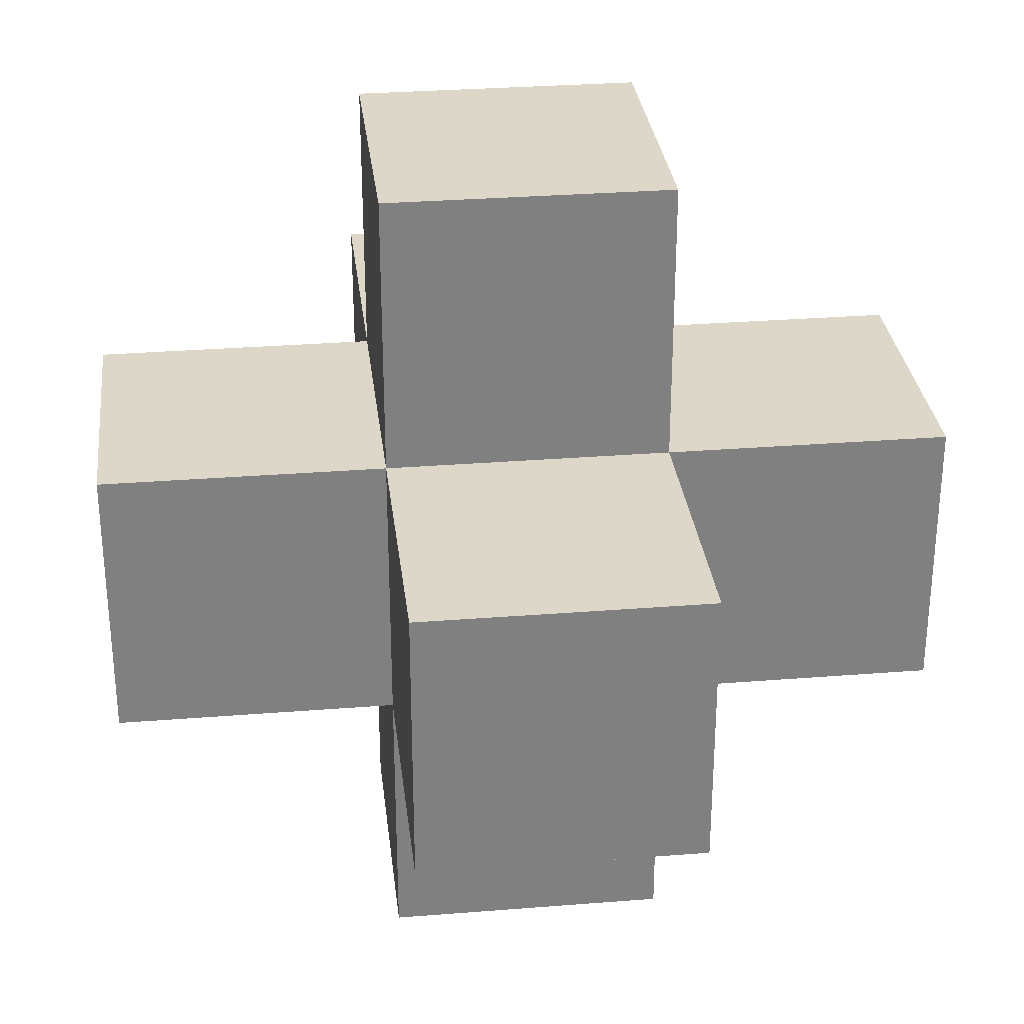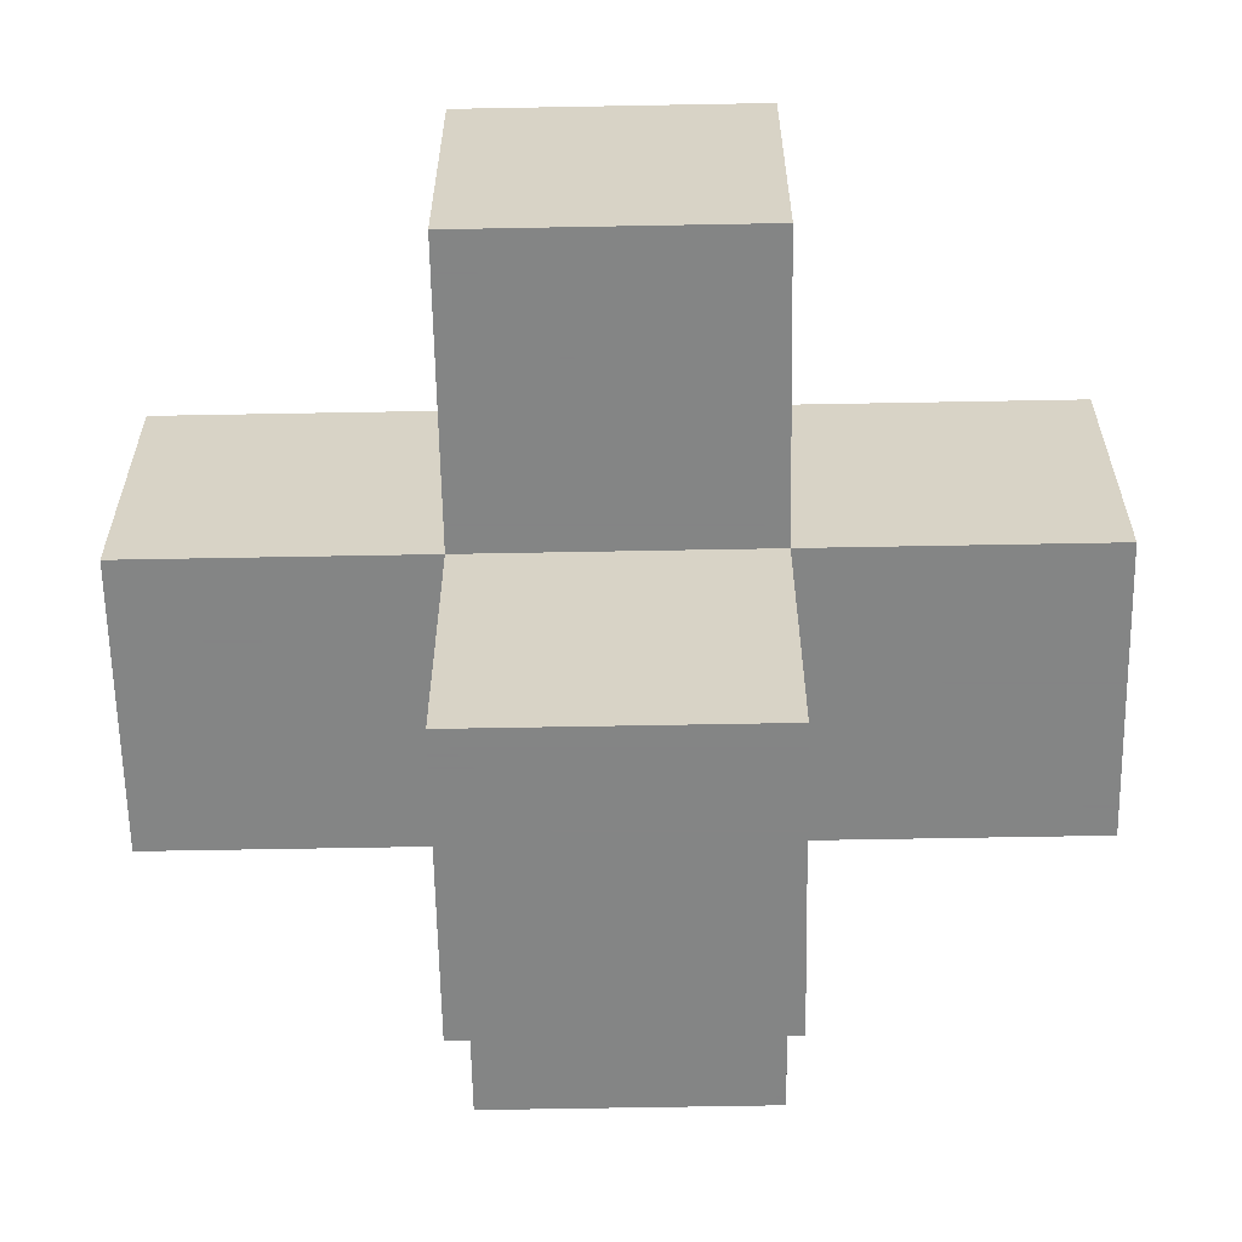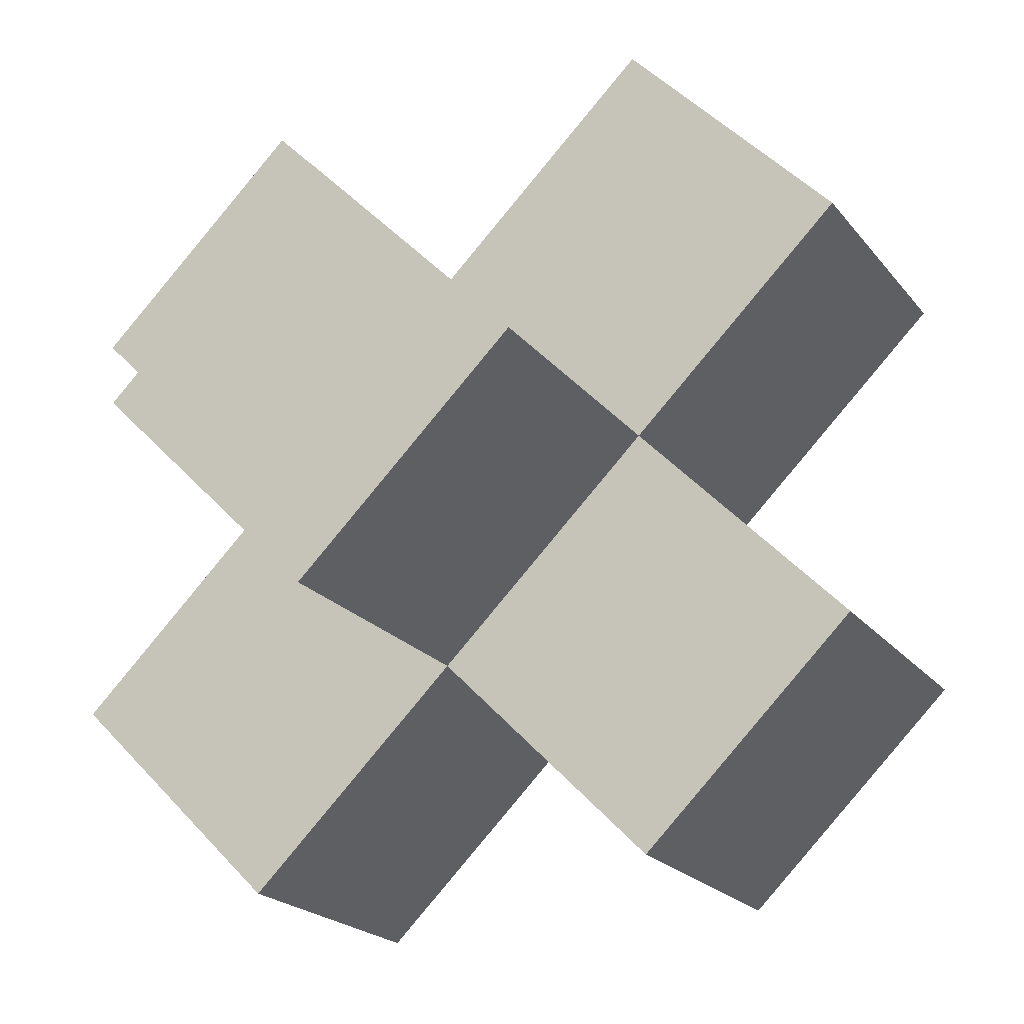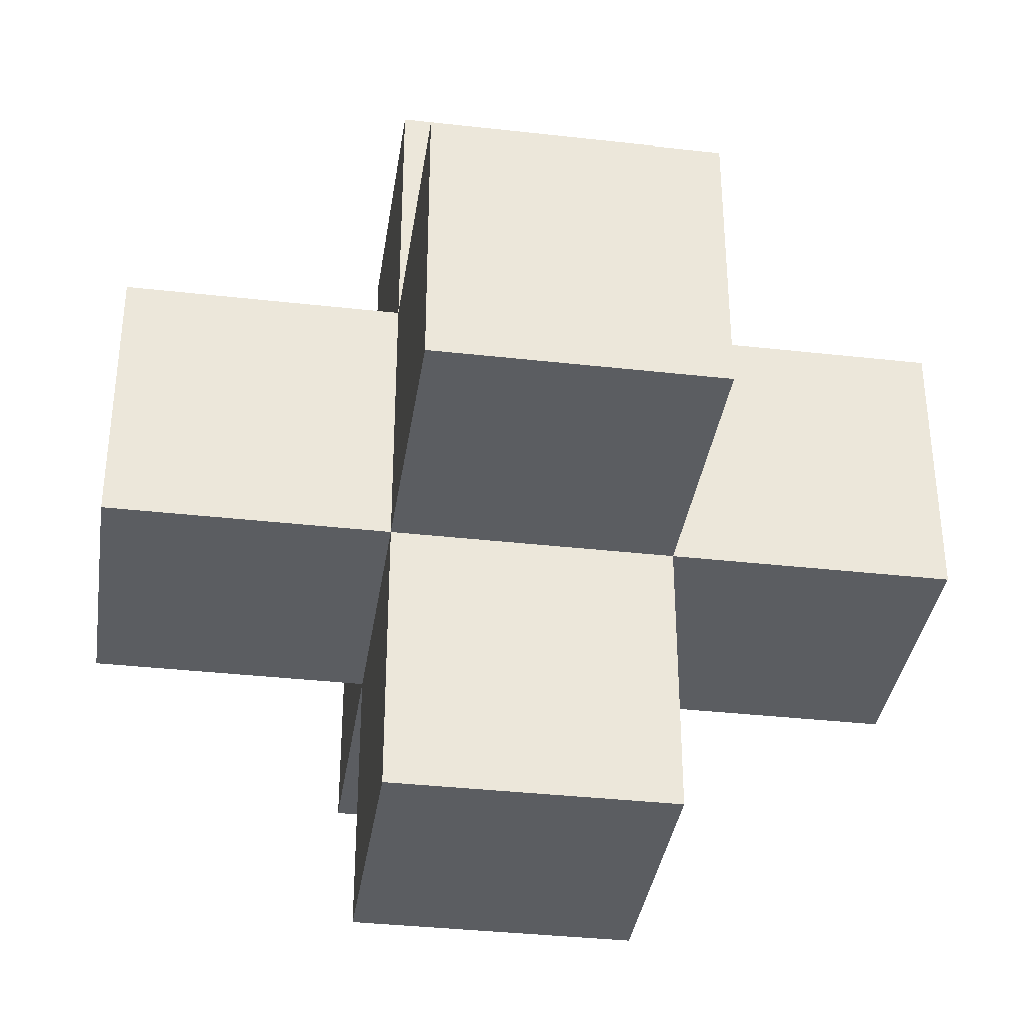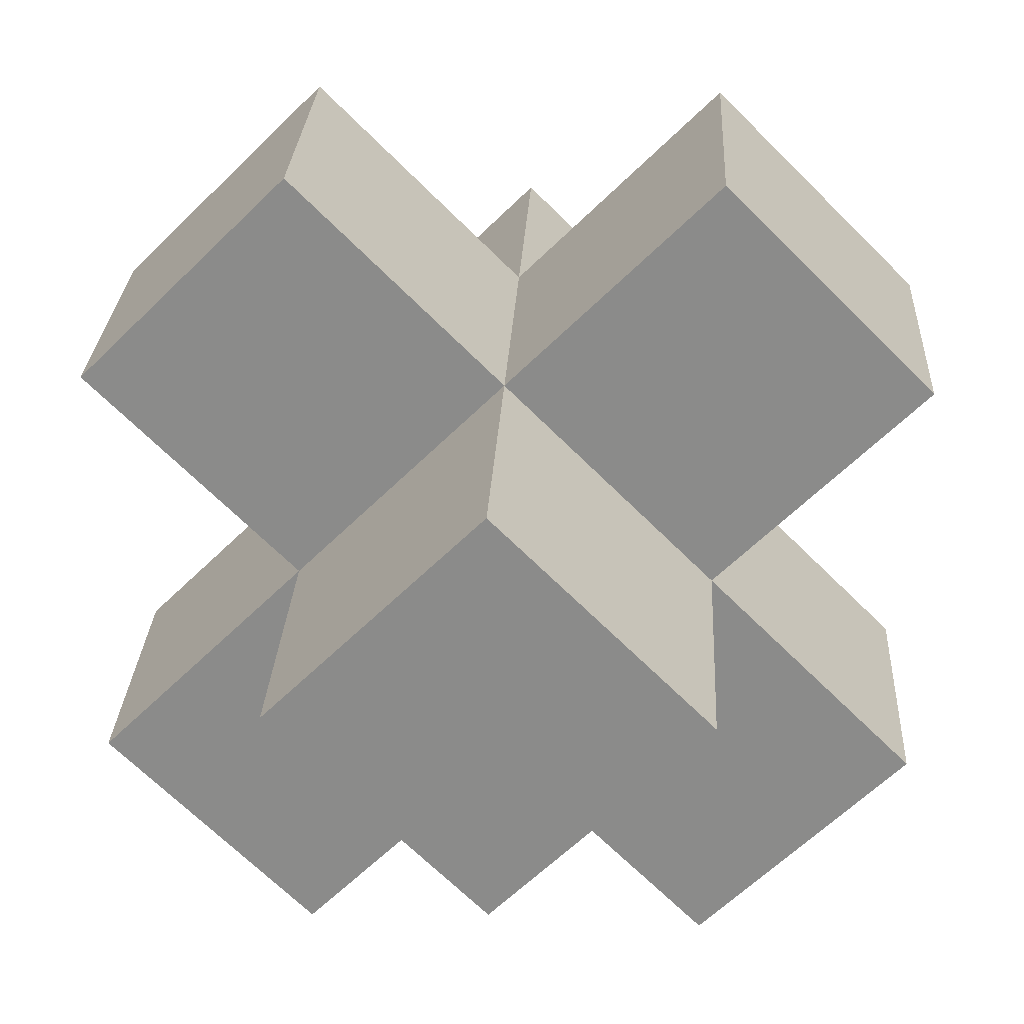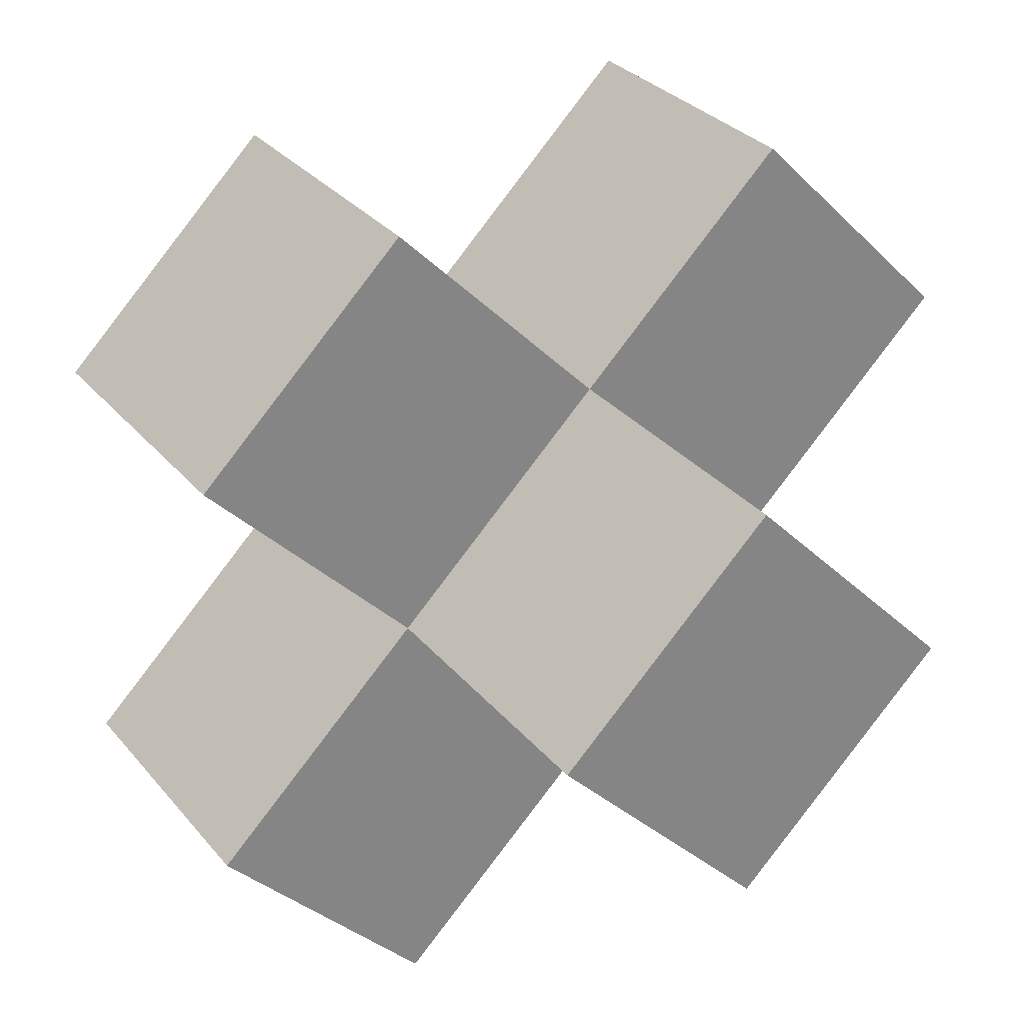
<metadata>
{"format":"obj","ext":"obj","renderer":"f3d","projection":"perspective","resolution":1024,"background":"white","views":[{"elev":30.3,"azim":-51.6,"up":"+Y"},{"elev":-61.6,"azim":-133.9,"up":"+Y"},{"elev":-19.6,"azim":25.6,"up":"+Z"},{"elev":-36.1,"azim":126.6,"up":"+Y"},{"elev":25.9,"azim":-177.1,"up":"+Z"},{"elev":29.2,"azim":-31.1,"up":"+Z"}]}
</metadata>
<code>
v 33.45 -23.65 0
v 66.89 -23.65 33.45
v 33.45 -23.65 66.89
v 0 -23.65 33.45
v 33.45 23.65 0
v 66.89 23.65 33.45
v 33.45 23.65 66.89
v 0 23.65 33.45
v 0 23.65 -33.45
v 33.45 23.65 0
v 0 23.65 33.45
v -33.45 23.65 0
v 0 70.95 -33.45
v 33.45 70.95 0
v 0 70.95 33.45
v -33.45 70.95 0
v 33.45 -23.65 -66.89
v 66.89 -23.65 -33.45
v 33.45 -23.65 0
v 0 -23.65 -33.45
v 33.45 23.65 -66.89
v 66.89 23.65 -33.45
v 33.45 23.65 0
v 0 23.65 -33.45
v 0 -23.65 -33.45
v 33.45 -23.65 0
v 0 -23.65 33.45
v -33.45 -23.65 0
v 0 23.65 -33.45
v 33.45 23.65 0
v 0 23.65 33.45
v -33.45 23.65 0
v -33.45 -23.65 0
v 0 -23.65 33.45
v -33.45 -23.65 66.89
v -66.89 -23.65 33.45
v -33.45 23.65 0
v 0 23.65 33.45
v -33.45 23.65 66.89
v -66.89 23.65 33.45
v 0 -70.95 -33.45
v 33.45 -70.95 0
v 0 -70.95 33.45
v -33.45 -70.95 0
v 0 -23.65 -33.45
v 33.45 -23.65 0
v 0 -23.65 33.45
v -33.45 -23.65 0
v -33.45 -23.65 -66.89
v 0 -23.65 -33.45
v -33.45 -23.65 0
v -66.89 -23.65 -33.45
v -33.45 23.65 -66.89
v 0 23.65 -33.45
v -33.45 23.65 0
v -66.89 23.65 -33.45
f 1 2 3
f 1 3 4
f 5 8 7
f 5 7 6
f 1 5 6
f 1 6 2
f 2 6 7
f 2 7 3
f 3 7 8
f 3 8 4
f 5 1 4
f 5 4 8
f 9 10 11
f 9 11 12
f 13 16 15
f 13 15 14
f 9 13 14
f 9 14 10
f 10 14 15
f 10 15 11
f 11 15 16
f 11 16 12
f 13 9 12
f 13 12 16
f 17 18 19
f 17 19 20
f 21 24 23
f 21 23 22
f 17 21 22
f 17 22 18
f 18 22 23
f 18 23 19
f 19 23 24
f 19 24 20
f 21 17 20
f 21 20 24
f 25 26 27
f 25 27 28
f 29 32 31
f 29 31 30
f 25 29 30
f 25 30 26
f 26 30 31
f 26 31 27
f 27 31 32
f 27 32 28
f 29 25 28
f 29 28 32
f 33 34 35
f 33 35 36
f 37 40 39
f 37 39 38
f 33 37 38
f 33 38 34
f 34 38 39
f 34 39 35
f 35 39 40
f 35 40 36
f 37 33 36
f 37 36 40
f 41 42 43
f 41 43 44
f 45 48 47
f 45 47 46
f 41 45 46
f 41 46 42
f 42 46 47
f 42 47 43
f 43 47 48
f 43 48 44
f 45 41 44
f 45 44 48
f 49 50 51
f 49 51 52
f 53 56 55
f 53 55 54
f 49 53 54
f 49 54 50
f 50 54 55
f 50 55 51
f 51 55 56
f 51 56 52
f 53 49 52
f 53 52 56

</code>
